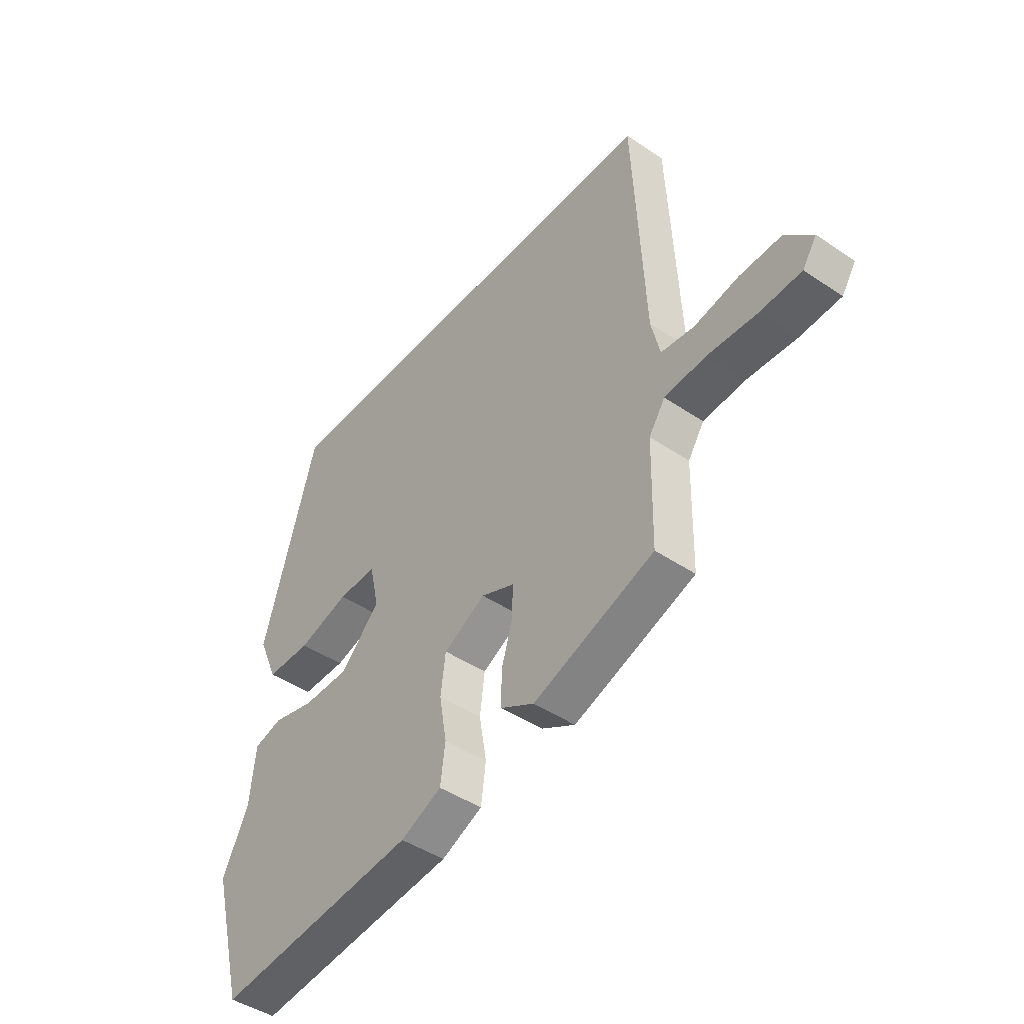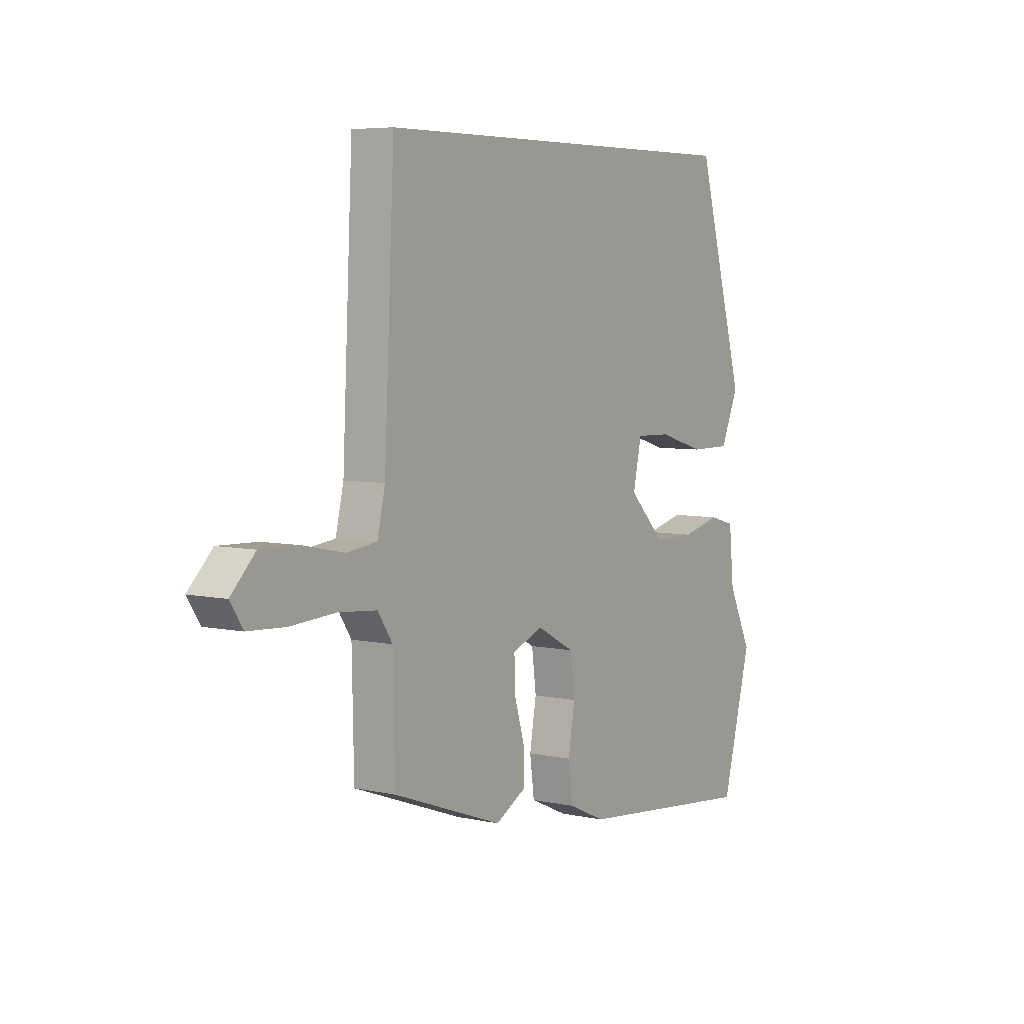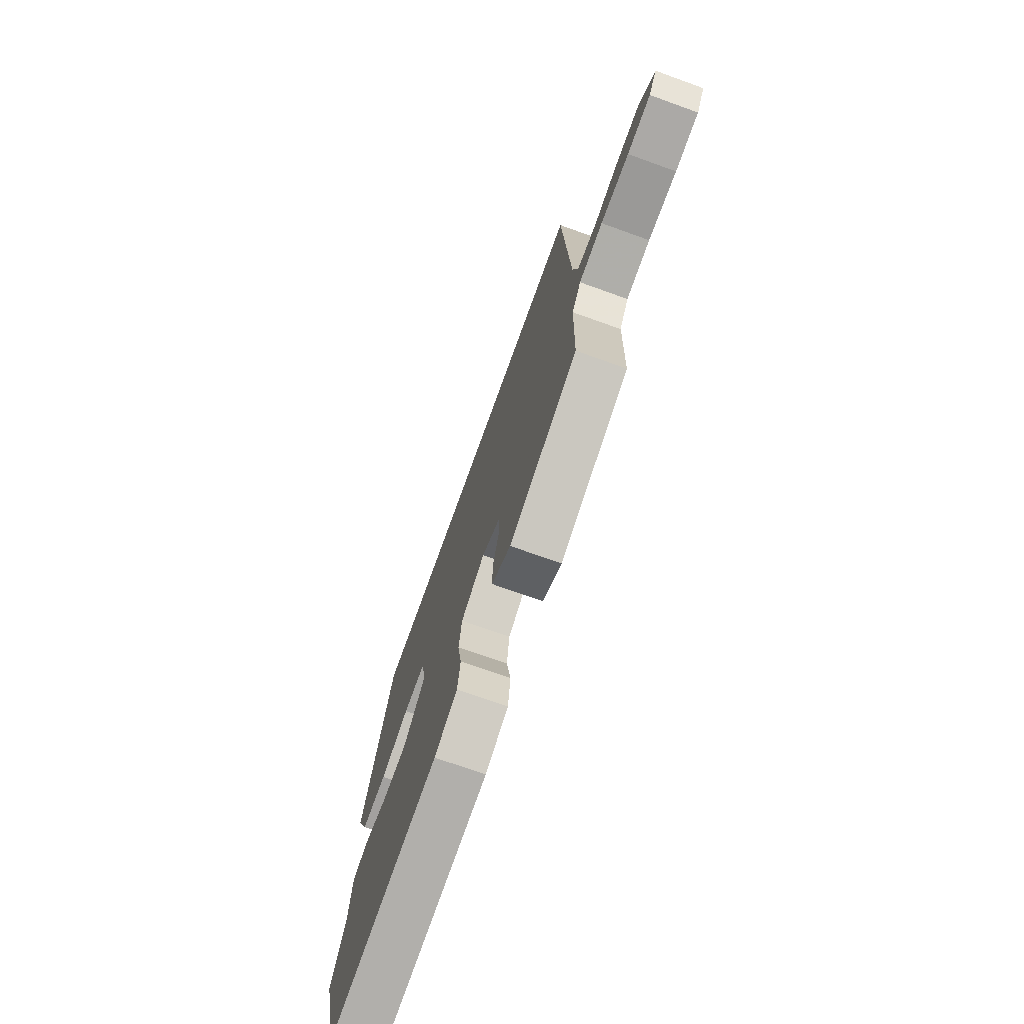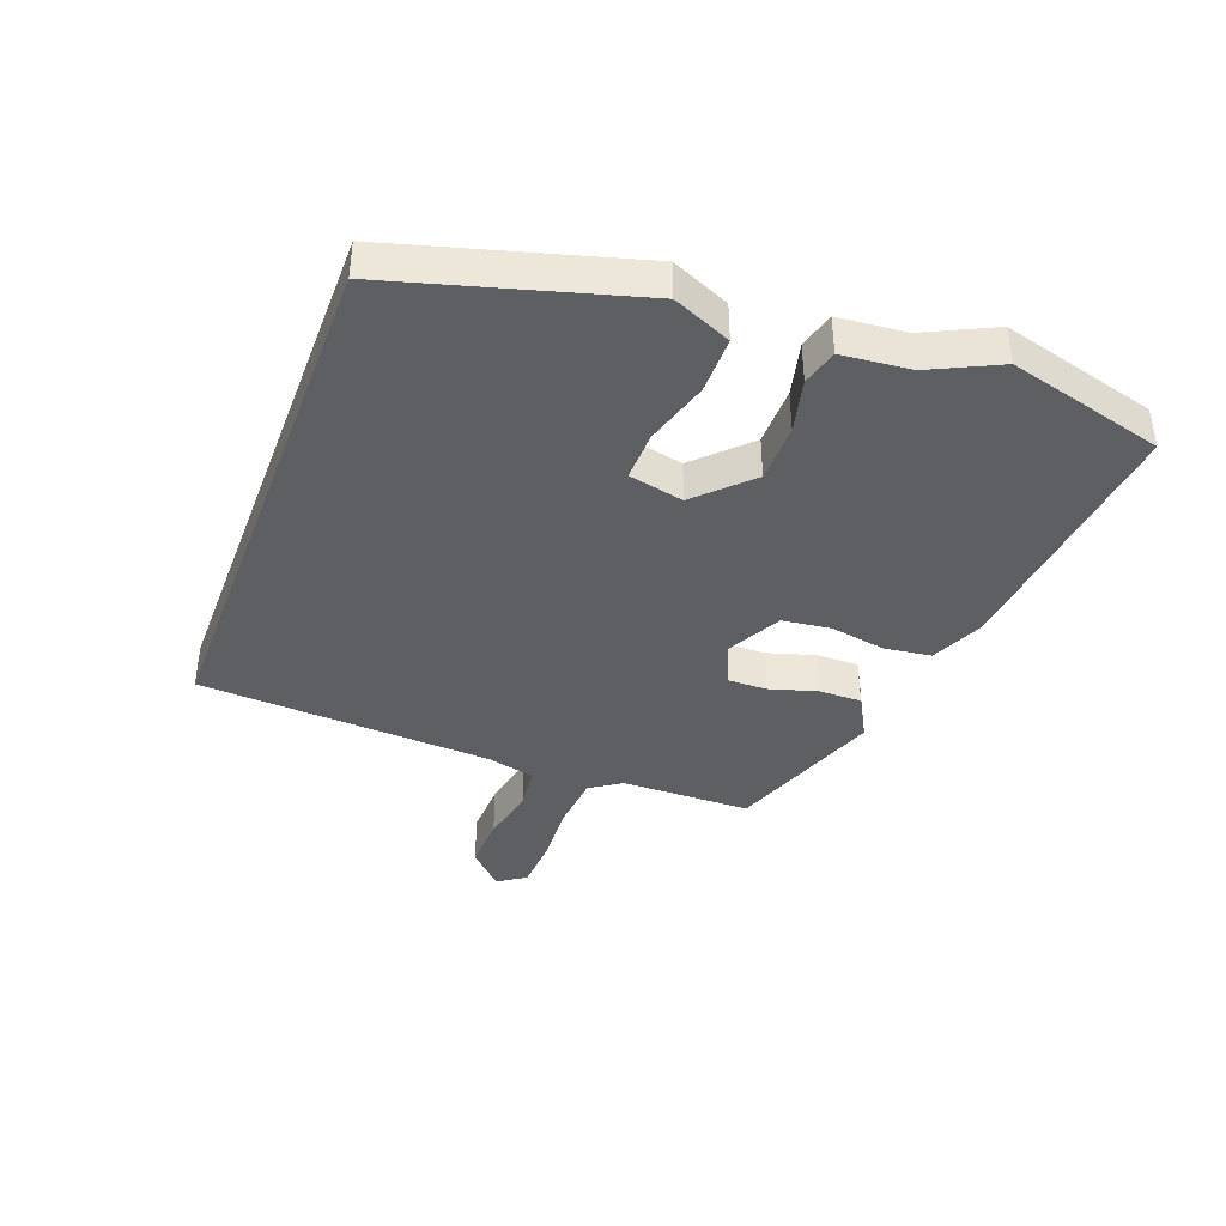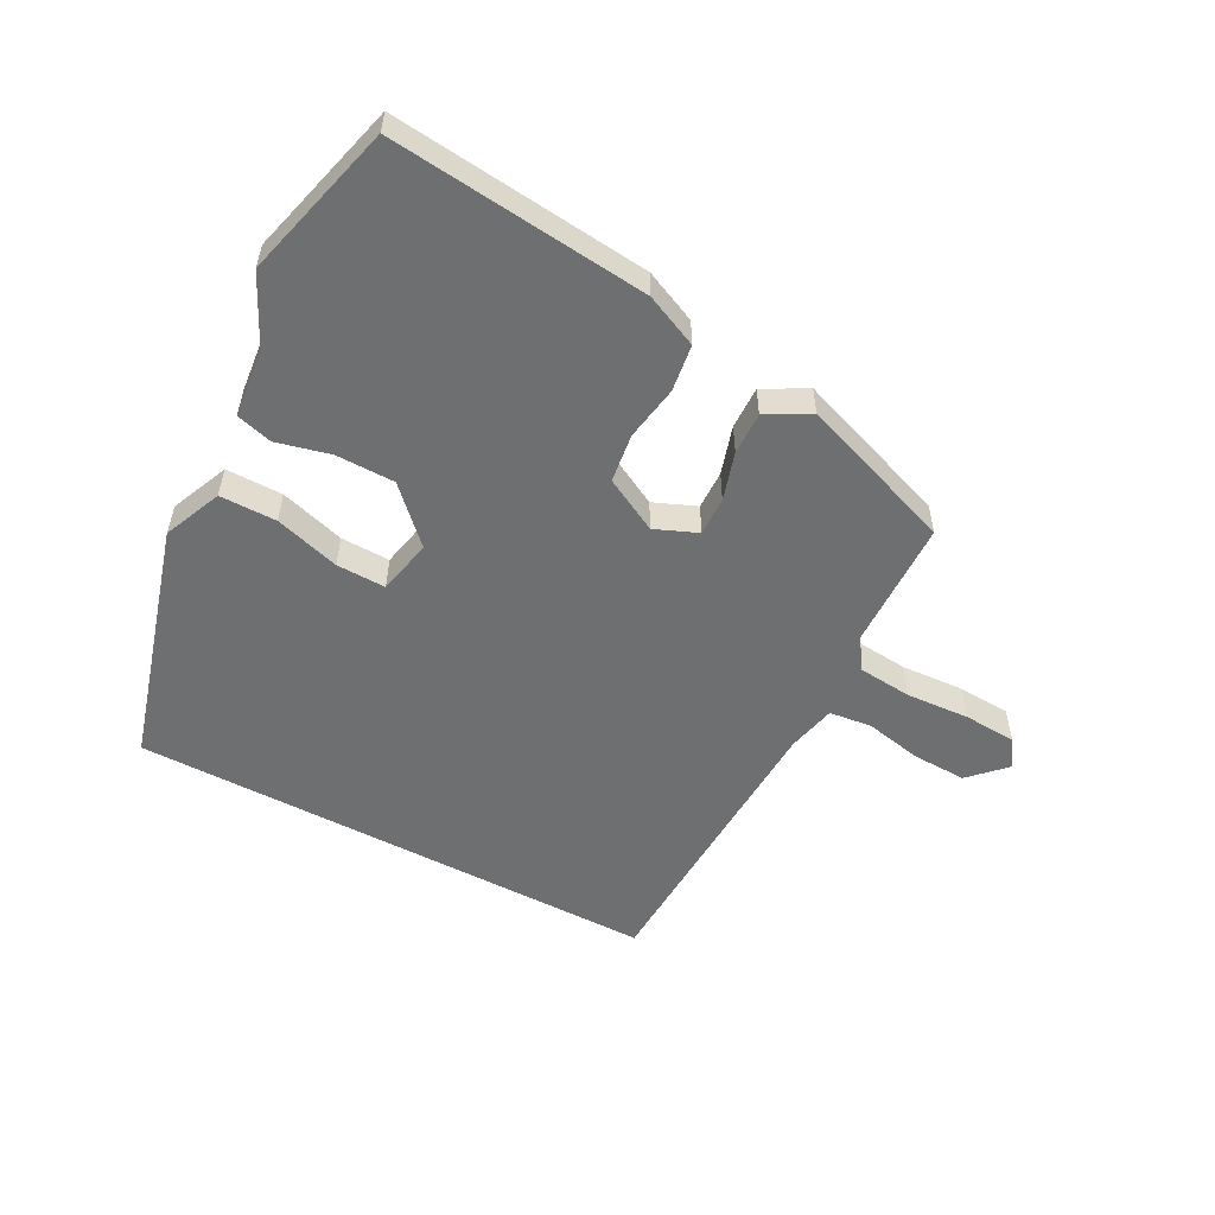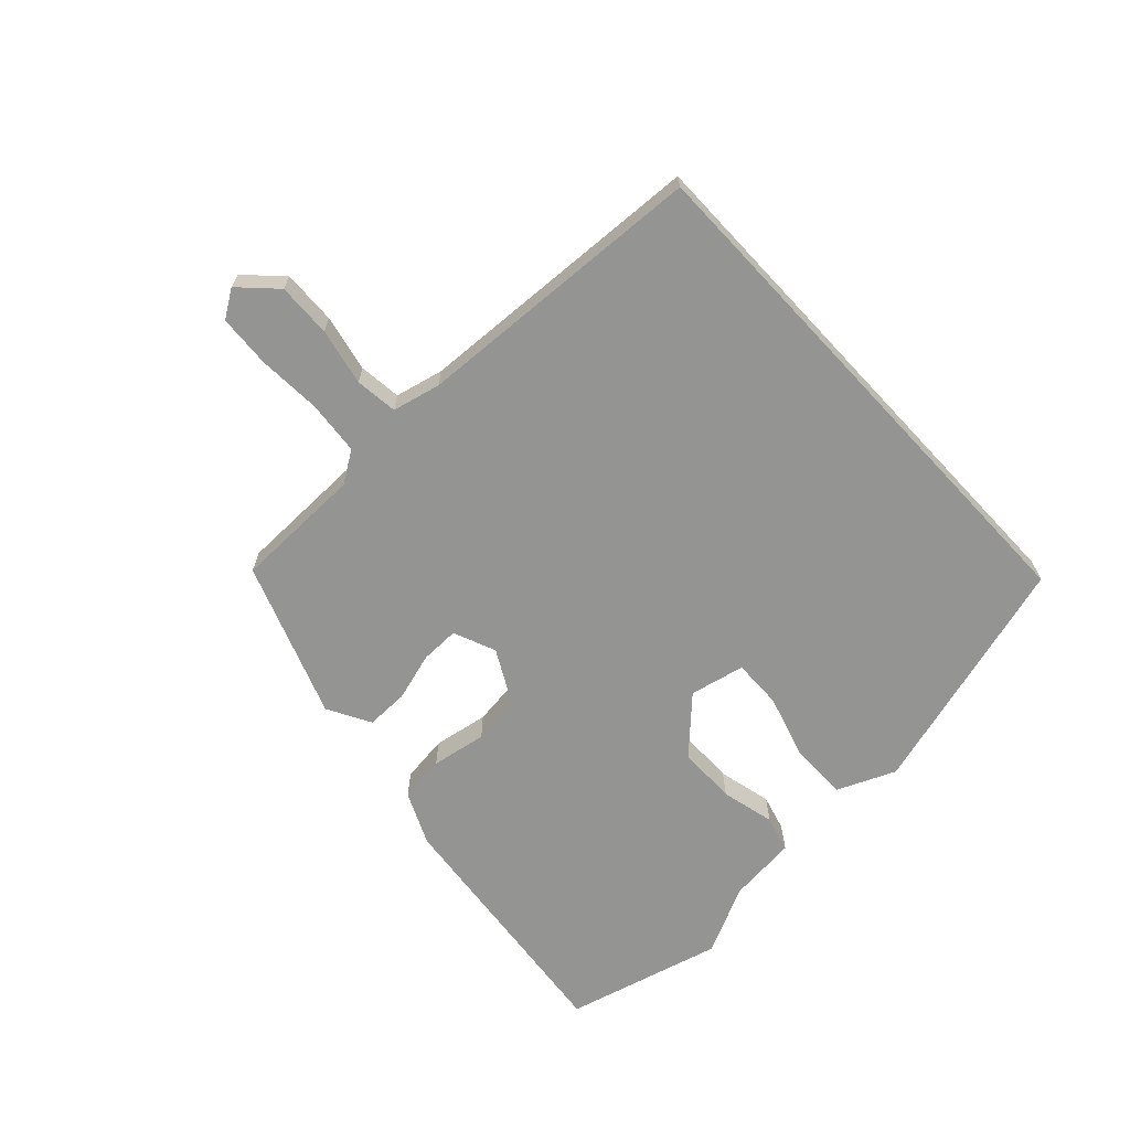
<metadata>
{"format":"obj","ext":"obj","renderer":"f3d","projection":"perspective","resolution":1024,"background":"white","views":[{"elev":-44.8,"azim":-128.2,"up":"+Z"},{"elev":5.9,"azim":-56.3,"up":"+Z"},{"elev":-72.3,"azim":-109.8,"up":"+Z"},{"elev":-40.4,"azim":69.4,"up":"+Y"},{"elev":-54.5,"azim":152.2,"up":"+Y"},{"elev":-67.0,"azim":-47.0,"up":"+Y"}]}
</metadata>
<code>
v -0.469 0.07 -0.395
v -0.473 0.07 -0.188
v -0.506 0.07 -0.138
v -0.592 0.07 -0.13
v -0.694 0.07 -0.136
v -0.778 0.07 -0.131
v -0.807 0.07 -0.087
v -0.752 0.07 -0.032
v -0.665 0.07 -0.035
v -0.574 0.07 -0.054
v -0.506 0.07 -0.046
v -0.488 0.07 0.031
v -0.465 0.07 0.5
v 0.386 0.07 0.5
v 0.495 0.07 0.115
v 0.455 0.07 0.022
v 0.364 0.07 0.022
v 0.26 0.07 0.053
v 0.181 0.07 0.055
v 0.162 0.07 -0.033
v 0.243 0.07 -0.115
v 0.337 0.07 -0.116
v 0.423 0.07 -0.095
v 0.481 0.07 -0.111
v 0.492 0.07 -0.221
v 0.545 0.07 -0.331
v 0.479 0.07 -0.581
v 0.066 0.07 -0.537
v -0.018 0.07 -0.499
v -0.028 0.07 -0.424
v -0.013 0.07 -0.336
v -0.023 0.07 -0.258
v -0.109 0.07 -0.212
v -0.177 0.07 -0.24
v -0.176 0.07 -0.302
v -0.153 0.07 -0.379
v -0.152 0.07 -0.447
v -0.221 0.07 -0.485
v -0.469 0 -0.395
v -0.473 0 -0.188
v -0.506 0 -0.138
v -0.592 0 -0.13
v -0.694 0 -0.136
v -0.778 0 -0.131
v -0.807 0 -0.087
v -0.752 0 -0.032
v -0.665 0 -0.035
v -0.574 0 -0.054
v -0.506 0 -0.046
v -0.488 0 0.031
v -0.465 0 0.5
v 0.386 0 0.5
v 0.495 0 0.115
v 0.455 0 0.022
v 0.364 0 0.022
v 0.26 0 0.053
v 0.181 0 0.055
v 0.162 0 -0.033
v 0.243 0 -0.115
v 0.337 0 -0.116
v 0.423 0 -0.095
v 0.481 0 -0.111
v 0.492 0 -0.221
v 0.545 0 -0.331
v 0.479 0 -0.581
v 0.066 0 -0.537
v -0.018 0 -0.499
v -0.028 0 -0.424
v -0.013 0 -0.336
v -0.023 0 -0.258
v -0.109 0 -0.212
v -0.177 0 -0.24
v -0.176 0 -0.302
v -0.153 0 -0.379
v -0.152 0 -0.447
v -0.221 0 -0.485
f 38 1 2
f 37 38 2
f 36 37 2
f 35 36 2
f 34 35 2 3
f 33 34 3
f 29 30 31
f 28 29 31
f 27 28 31
f 26 27 31
f 25 26 31
f 25 31 32
f 24 25 32
f 23 24 32
f 22 23 32
f 21 22 32 33
f 16 17 18
f 15 16 18
f 14 15 18
f 13 14 18
f 13 18 19
f 12 13 19 20
f 8 9 10
f 7 8 10
f 6 7 10
f 5 6 10
f 4 5 10
f 3 4 10 11
f 20 21 33
f 12 20 33
f 11 12 33
f 3 11 33
f 40 39 76
f 40 76 75
f 40 75 74
f 40 74 73
f 41 40 73 72
f 41 72 71
f 69 68 67
f 69 67 66
f 69 66 65
f 69 65 64
f 69 64 63
f 70 69 63
f 70 63 62
f 70 62 61
f 70 61 60
f 71 70 60 59
f 56 55 54
f 56 54 53
f 56 53 52
f 56 52 51
f 57 56 51
f 58 57 51 50
f 48 47 46
f 48 46 45
f 48 45 44
f 48 44 43
f 48 43 42
f 49 48 42 41
f 71 59 58
f 71 58 50
f 71 50 49
f 71 49 41
f 1 39 40 2
f 2 40 41 3
f 3 41 42 4
f 4 42 43 5
f 5 43 44 6
f 6 44 45 7
f 7 45 46 8
f 8 46 47 9
f 9 47 48 10
f 10 48 49 11
f 11 49 50 12
f 12 50 51 13
f 13 51 52 14
f 14 52 53 15
f 15 53 54 16
f 16 54 55 17
f 17 55 56 18
f 18 56 57 19
f 19 57 58 20
f 20 58 59 21
f 21 59 60 22
f 22 60 61 23
f 23 61 62 24
f 24 62 63 25
f 25 63 64 26
f 26 64 65 27
f 27 65 66 28
f 28 66 67 29
f 29 67 68 30
f 30 68 69 31
f 31 69 70 32
f 32 70 71 33
f 33 71 72 34
f 34 72 73 35
f 35 73 74 36
f 36 74 75 37
f 37 75 76 38
f 38 76 39 1

</code>
